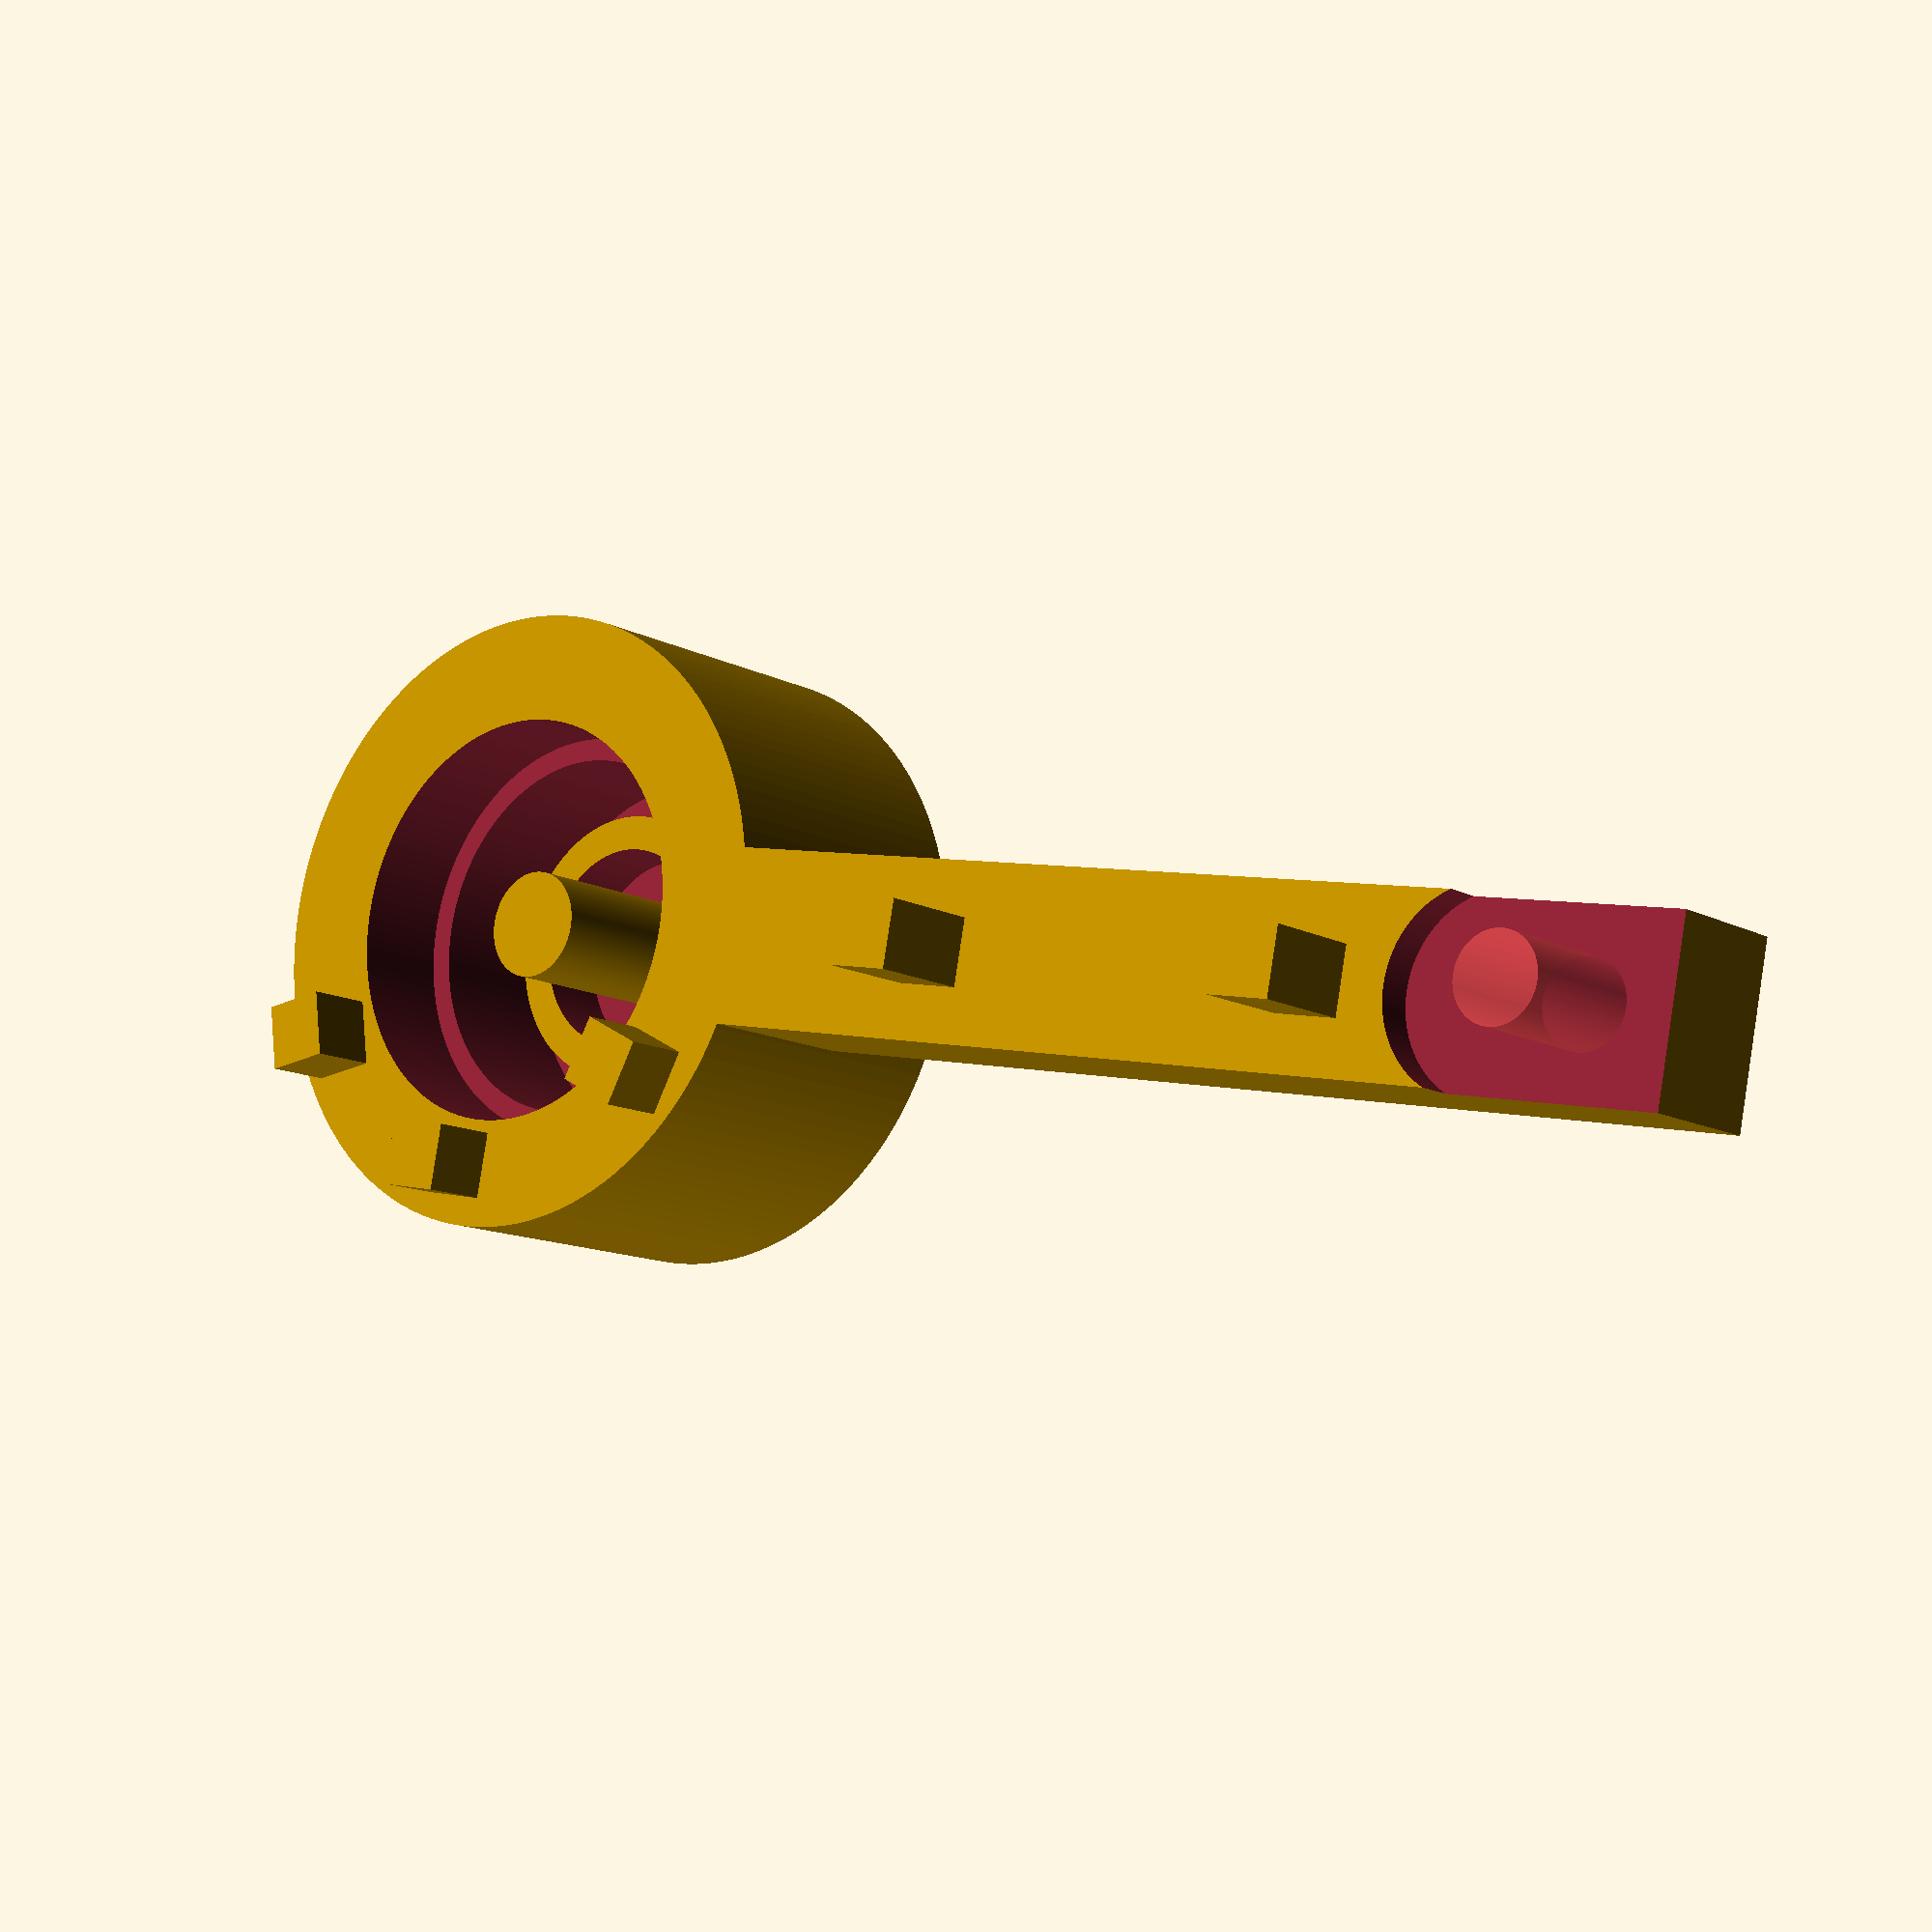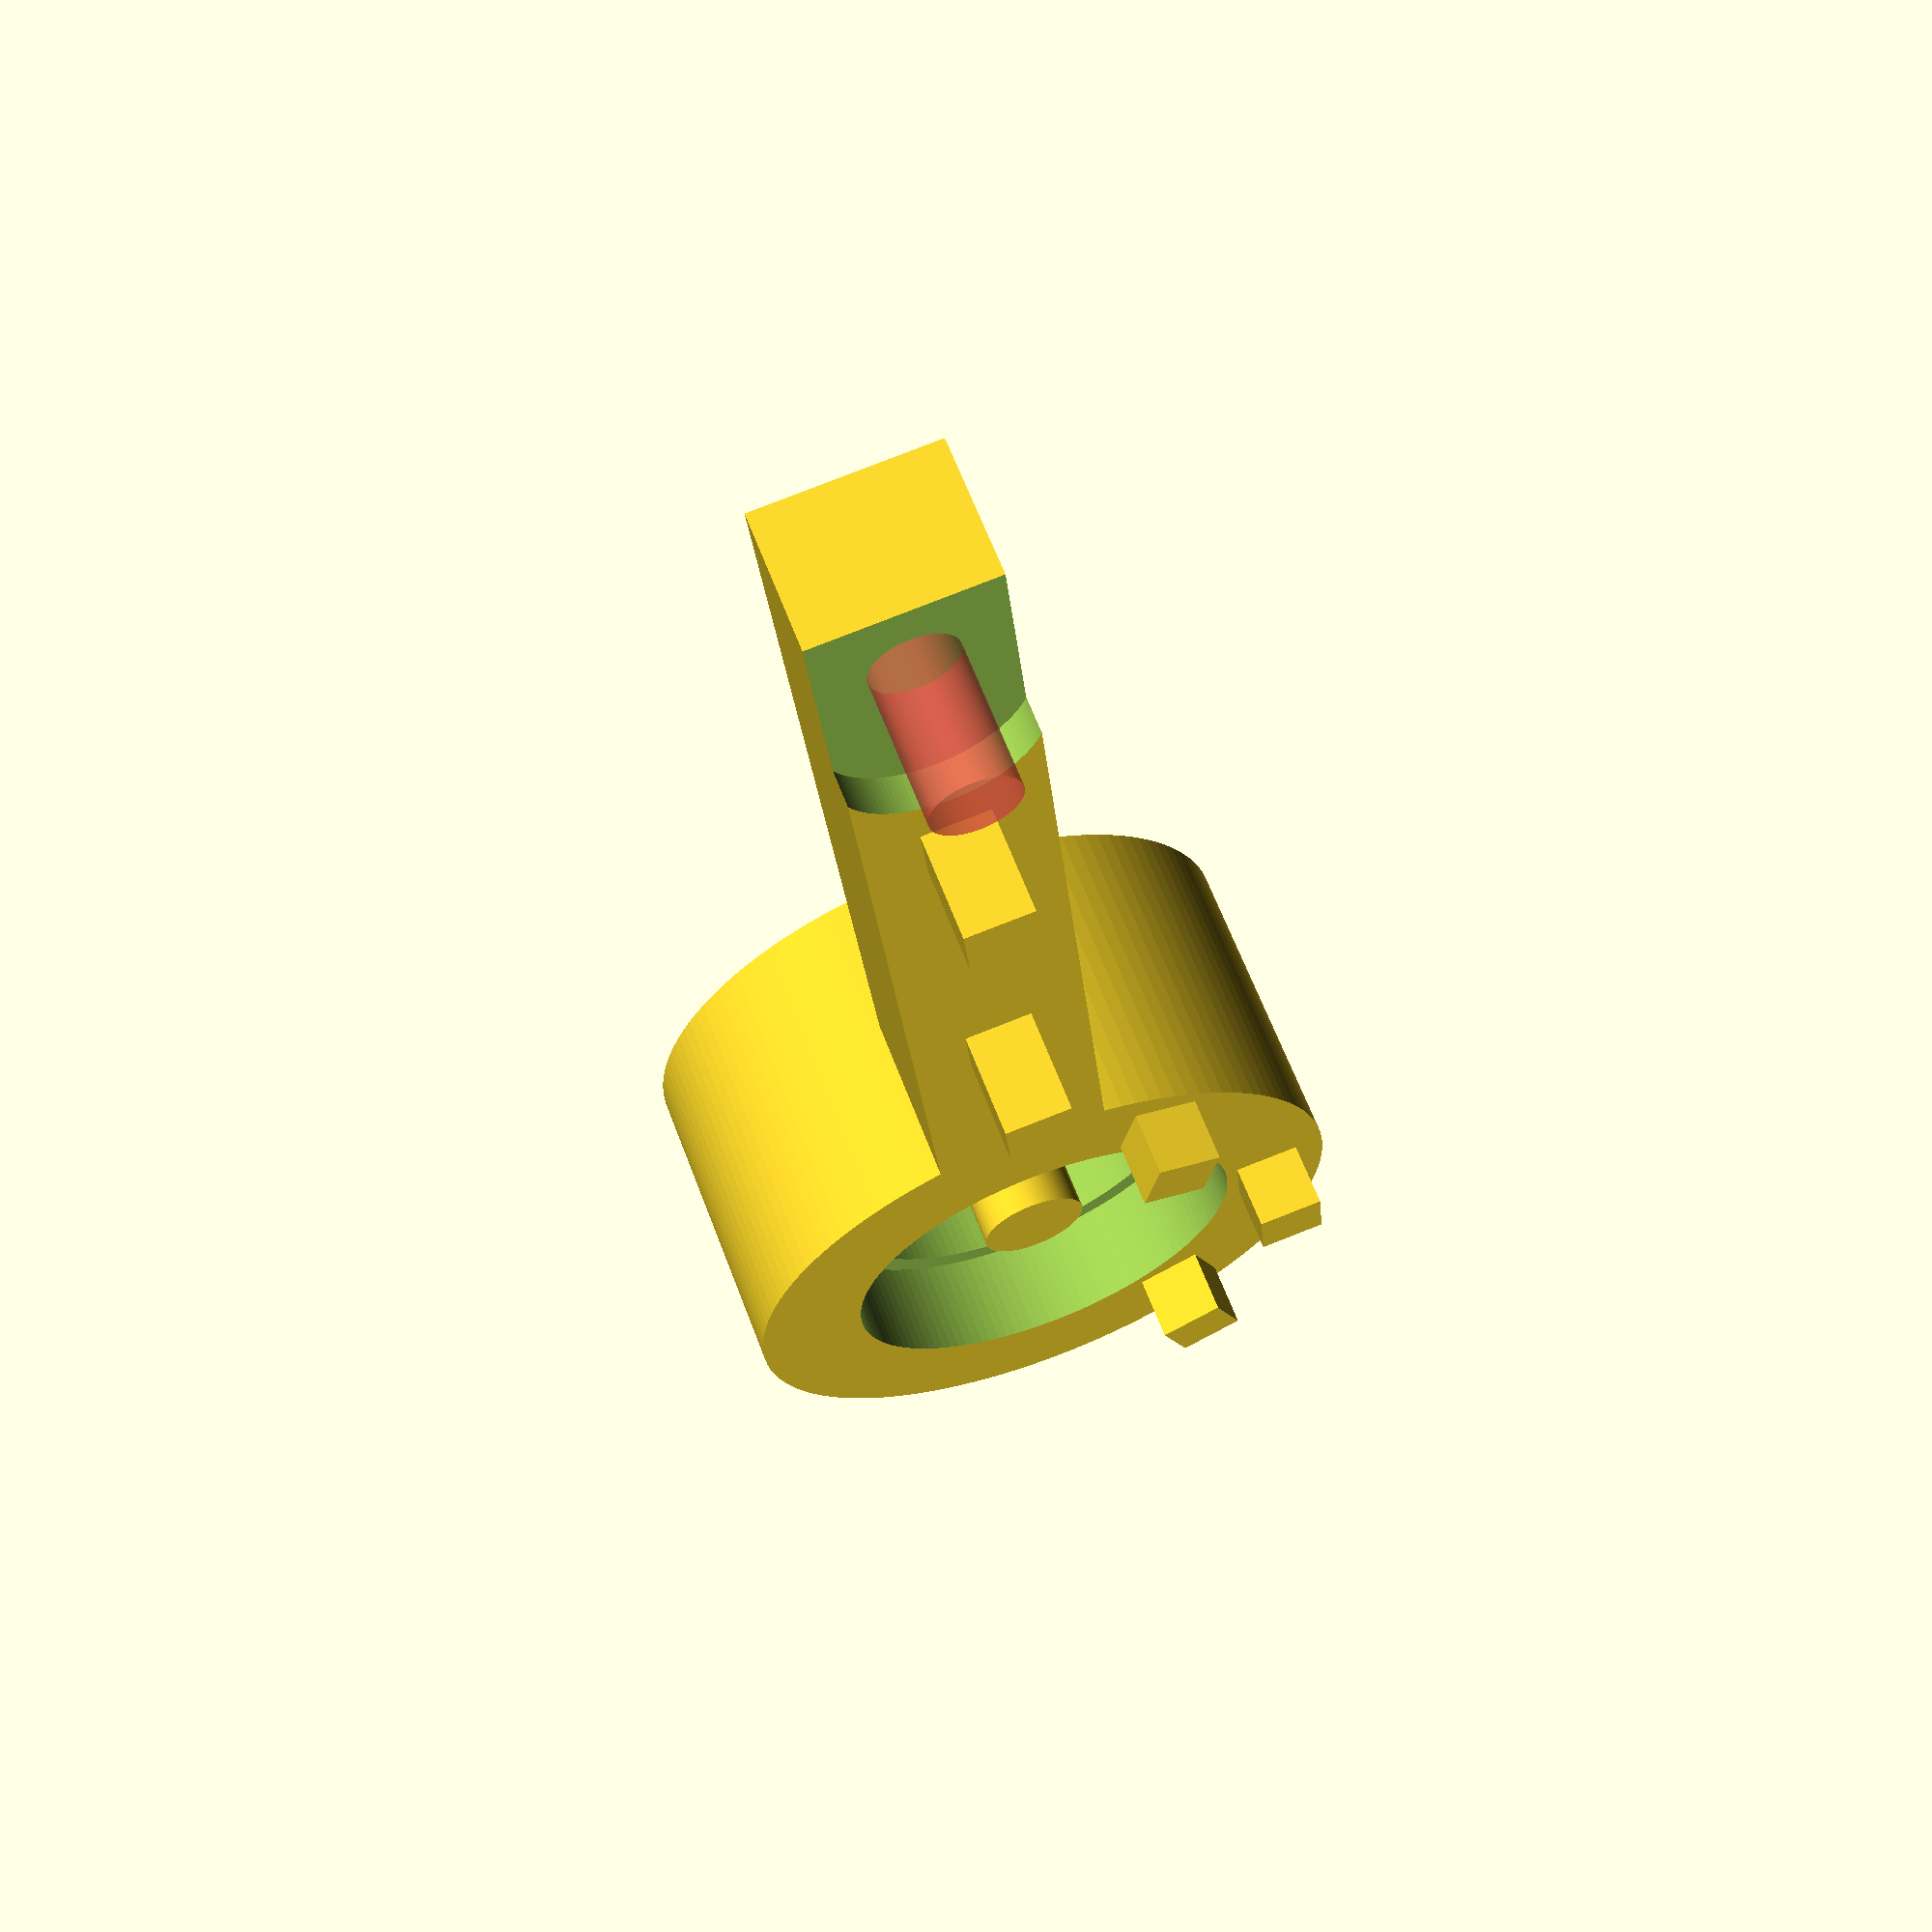
<openscad>
$fn=128;

diameterTopPartFemine = 12;
topPartHeightsFemine = 7;
//===================
// feminine site
diameterInnerCircle = 3.18;
diameterOuterCircle = 4.88;
diameterPin = 3.11;
pinHeights = 6.80;
innerOuterCircleHeights = 2.10;
//==================
diameterTopPartMaskulin = 12;
topPartHeightsMaskulin = 7;
//==================
pinLeftLength = 30;
pinRightLength = 20;
clickLength = 1.9;
clickWidth = 1.9;
clickHeights = 3;

//rightPin();
leftPin();

// building the two pins 
module rightPin()
{
    translate([5, 0, -5]) {
        buildPinRight();  
    }
    translate([7, 0, 23.5]) {
        rotate([0, 90, 0]) {
            topPartMaskulinSite();  
        }  
    }  
}


module leftPin()
{
    translate([0, 0, 0]) {
        buildPinLeft();  
    }
    translate([-2, 0, 23.5]) {
        rotate([0, -90, 0]) {
            topPartfeminineSite();
        }  
    }  
}

// maskulin pin code
module clickMaskulin()
{
    cube(size=[2.1, 2.1, 3.2], center=true);
}

module halfCirkel(dia)
{
    difference()
    {
        cylinder(d=dia+0.1, h=3.04, center=true);
        translate([0, -7.5, 0]) {
        cube(size=[20, 15, 10], center=true);    
        }
    }
}

module topPartMaskulinSite()
{
    difference()
    {
        cylinder(d=diameterTopPartMaskulin+6, h=topPartHeightsMaskulin+2.2, center=true);
        translate([0, 0, -1.1]) {
            cylinder(d=diameterTopPartMaskulin-1.5, h=topPartHeightsMaskulin+10, center=true);  
        }
        translate([0, 0, -3.12]) {
            cylinder(d=diameterTopPartMaskulin-0.2, h=3, center=true);
        }
        translate([-6.2, -4, -3.02]) {
            rotate([0, 0, 18]) {
                #clickMaskulin();
            } 
        }
        translate([-0.5, -7.2, -3.02]) {
            #clickMaskulin();
        }
        translate([6.2, -4, -3.02]) {
            rotate([0, 0, -18]) {
                #clickMaskulin();
            } 
        }
        
        translate([0, 0, -3.081]) {
            halfCirkel(diameterTopPartMaskulin+6);    
        }
    }
}

// feminine site code
module topPartFeminineSite(dia, heights)
{
    difference()
    {
        cylinder(d=dia+6, h=heights+2, center=true);
        translate([0, 0, -1.1]) {
            cylinder(d=dia-1.5, h=heights, center=true);  
        }
        translate([0, 0, -3.2]) {
            cylinder(d=dia-0.2, h=3, center=true);
        }
    }
}

module clickFeminine()
{
    cube(size=[1.9, 1.9, 3], center=true);
}

module innerRingCylinder(dia1, dia2, heights1, heights2) 
{ 
    union()
    {
        difference()
        {
        cylinder(d=dia1+3, h=heights1+1, center=true);
        translate([0, 0, -0.6]) {
                cylinder(d=diameterOuterCircle+1, h=innerOuterCircleHeights, center=true);           
            }
        }
        translate([0, 0, -2]) {
        cylinder(d=dia2, h=heights2, center=true);  
        }
    }
}

module topPartfeminineSite()
{
    
    topPartFeminineSite(diameterTopPartFemine, topPartHeightsFemine);
    translate([0, 0, 1.8]) {
         innerRingCylinder
        (diameterOuterCircle,diameterPin,innerOuterCircleHeights, pinHeights);
    } 
    translate([6.2 , -4, -4.9]) {
        rotate([0, 0, -18]) {
            clickFeminine();           
        }     
    }
    translate([0.5, -7.2, -4.9]) {
        clickFeminine();
    }
    translate([-6.2 , -4, -4.9]) {
        rotate([0, 0, 18]) {
            clickFeminine();           
        }     
    }
}

// building the pin halvs
module pinLeft(l) {
    cube(size=[5, 5, l], center=true);
}

module pinRight(l) {
    cube(size=[5, 5, l], center=true);
}

module clickCube(l, w, h)
{   
    rotate([0, 90, 0]) {
        cube(size=[l, w, h], center=true);    
    }
}

module complementCircle()
{
    difference()
    {
        translate([0, 0, 1]) {
            rotate([0, 90, 0]) {
                cylinder(d=5.5, h=2, center=true);
            }
        }
        translate([0, 0, 0]) {
            cube(size=[2.1, 6, 4], center=true);
        }
    }
}

module clickCylinder(dia,hei)
{   
    rotate([0, 90, 0]) {
        cylinder(d=dia, h=hei, center=true);    
    }   
}

module bridgePinRight()
{
    union()
    {
        difference()
        {
            translate([-2, 0, 0]) {
                cube(size=[9, 5, 5], center=true);
            }
            translate([-5.01, 0, 0]) {
                #clickCube(l = clickLength+0.2, w = clickWidth+0.2, h = clickHeights);
            }
            
        }
            translate([0, 0, 5]) {
                cube(size=[5, 5, 5], center=true);        
            }
    }   
}

module buildPinLeft() 
{
    union()
    {
        difference()
        {
            pinLeft(pinLeftLength);
            translate([2, 0, -11.96]) {
                cube(size=[1.1, 5.1, 6.1], center=true);
            }
            translate([2.45, 0, -11]) {
                    complementCircle();
            }
        }

        translate([4, 0, 7.5]) {
            clickCube(l = clickLength, w = clickWidth, h = clickHeights);
        }
        translate([4, 0, -5]) {
            clickCube(l = clickLength, w = clickWidth, h = clickHeights);
        }
        translate([2.5, 0,-12.5]) {
            #clickCylinder(2.4,6);
        }
    }
}

module buildPinRight()
{
    union()
    {
        translate([4, 0, 12.5]) {
            bridgePinRight();   
        }
        difference()
        {
            pinRight(pinRightLength);
            
                translate([-0.91, 0, 0]) {
                    #clickCube(l = clickLength+0.2, w = clickWidth+0.2, 
                    h = clickHeights+0.2);
                }
                translate([0.29, 0,-7.5]) {
                    clickCylinder(2.6,3.5);
                }
                translate([-2, 0, -6.96]) {
                    cube(size=[1.1, 5.1, 6.1], center=true);
                }
                translate([-2.45, 0, -6]) {
                    complementCircle();
                }
        }
    }
}

</openscad>
<views>
elev=174.7 azim=166.4 roll=50.2 proj=p view=wireframe
elev=24.3 azim=110.9 roll=185.1 proj=p view=wireframe
</views>
